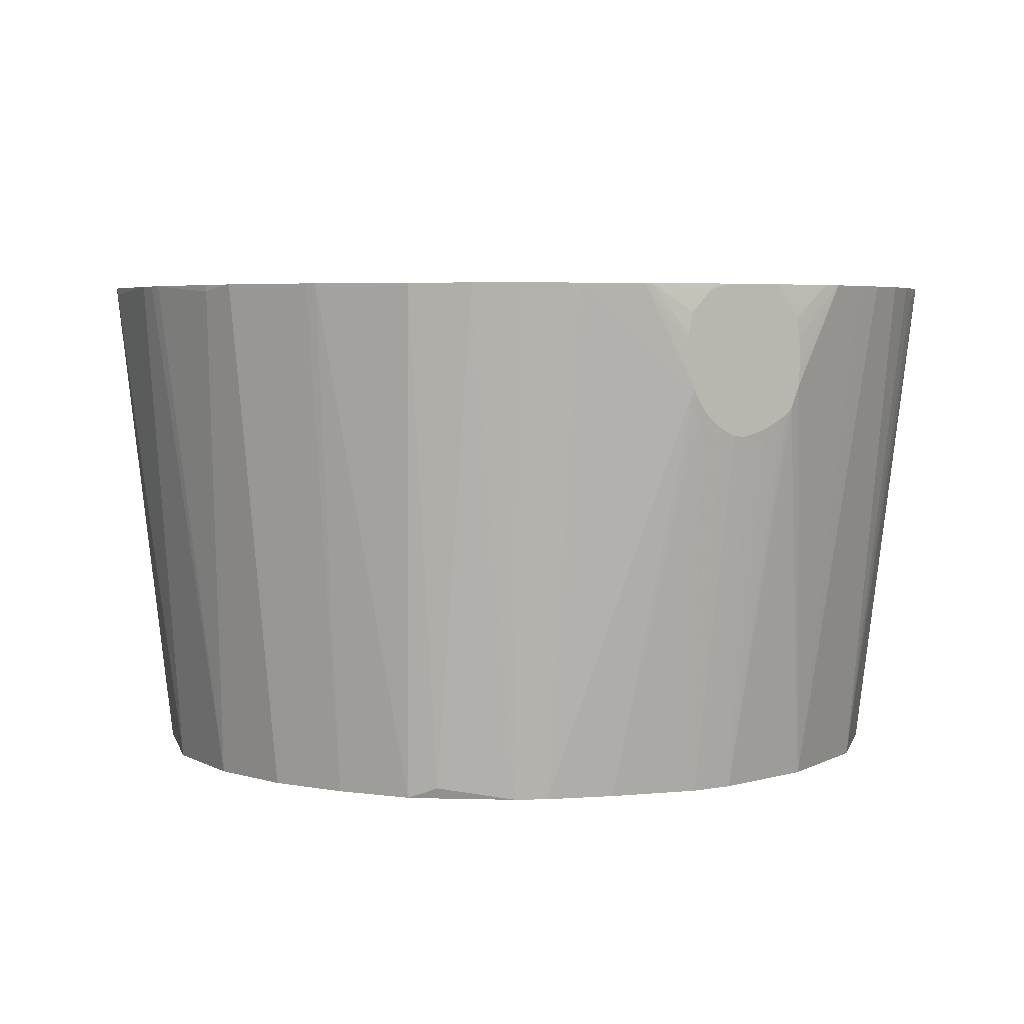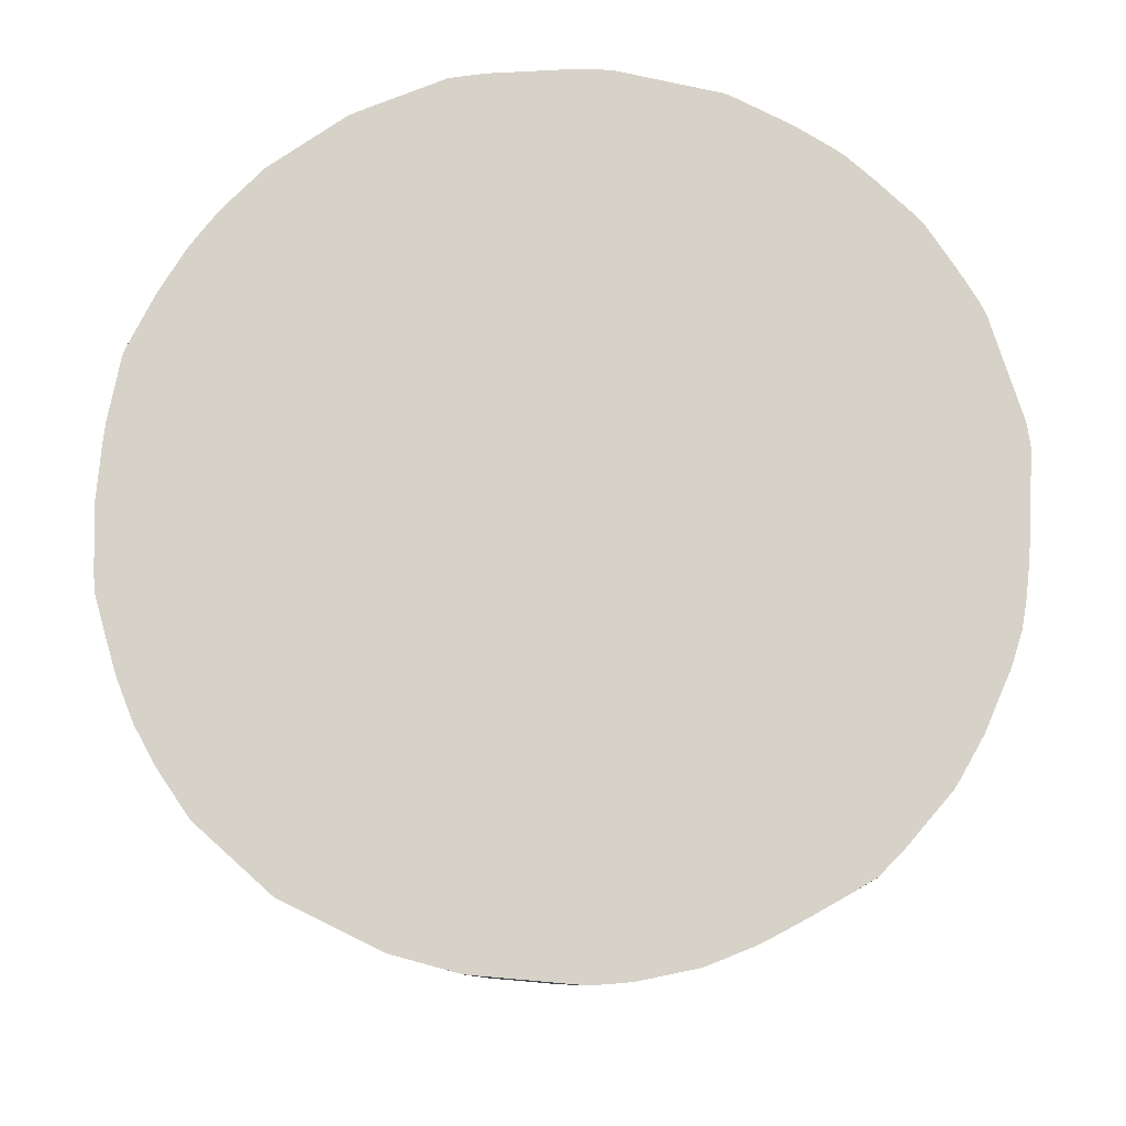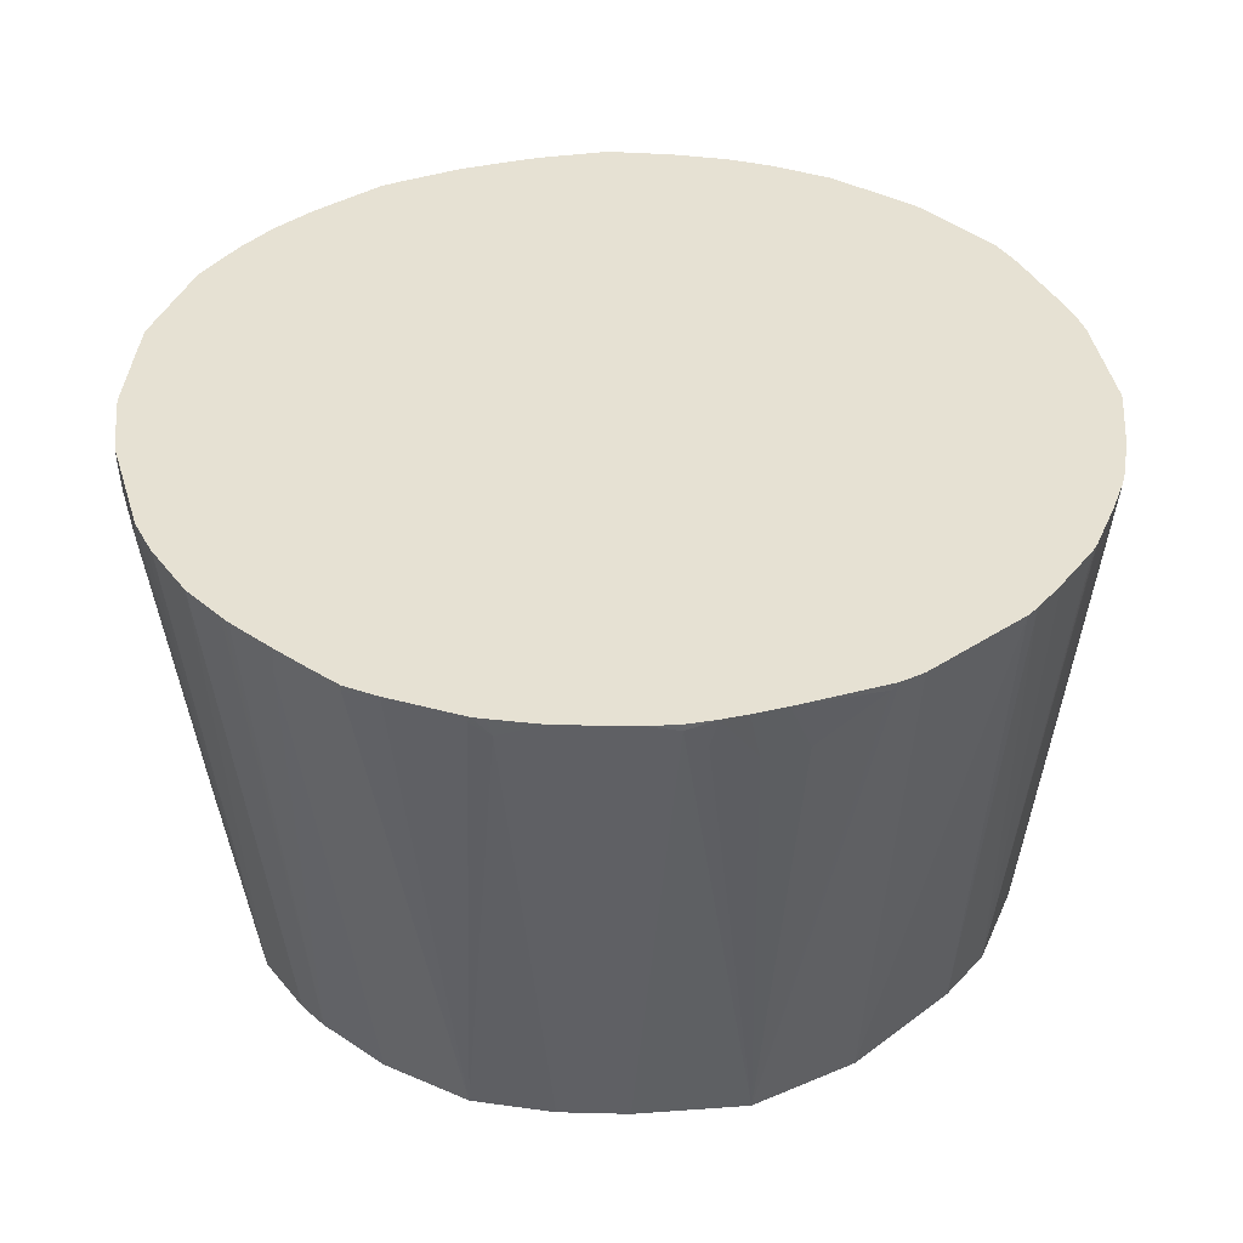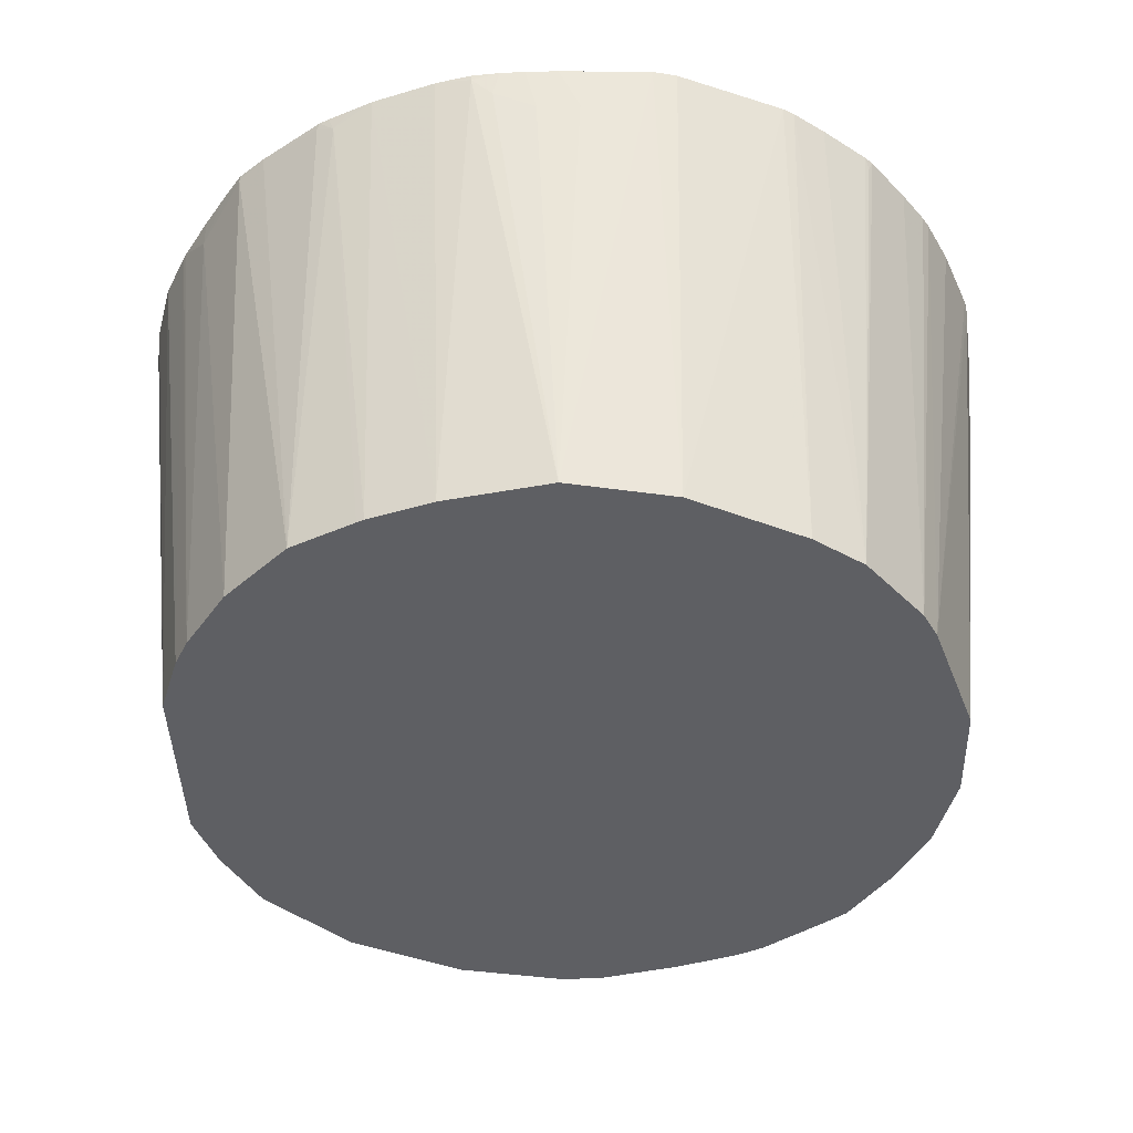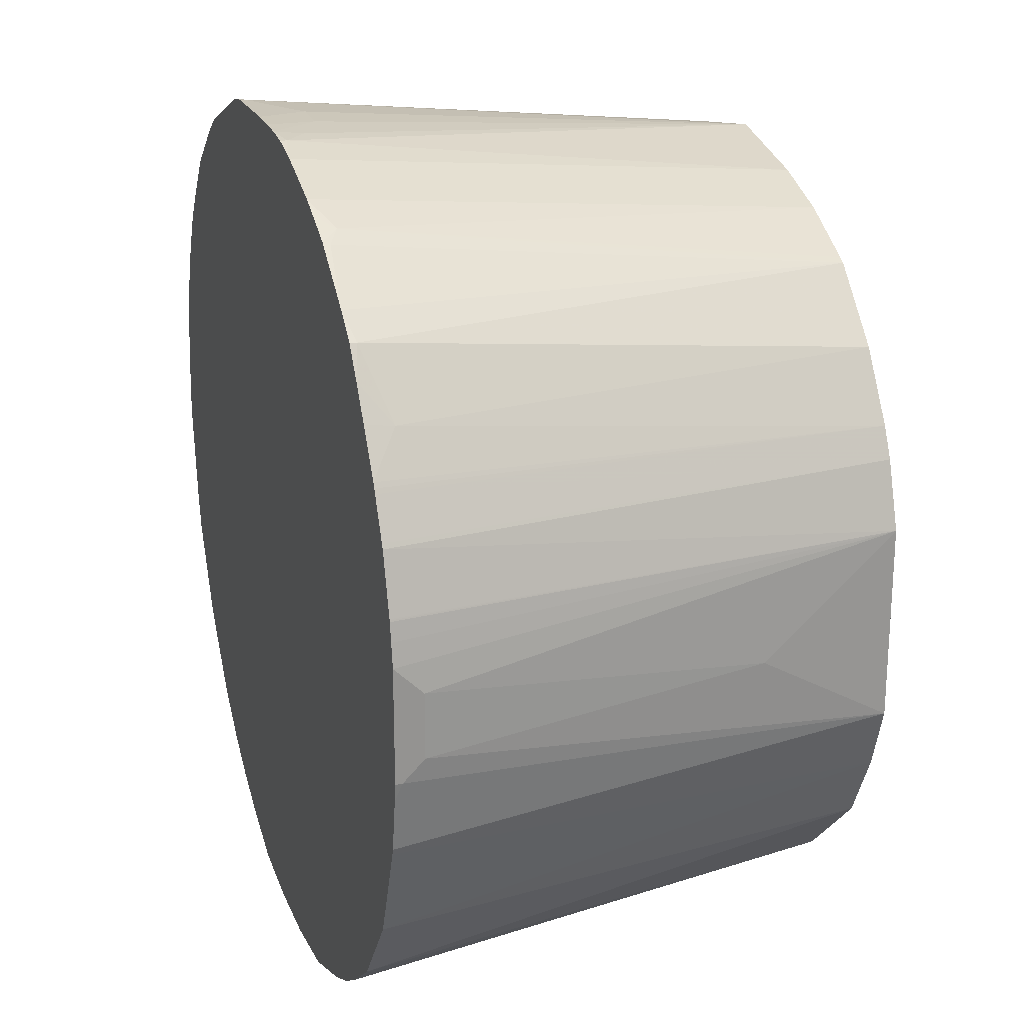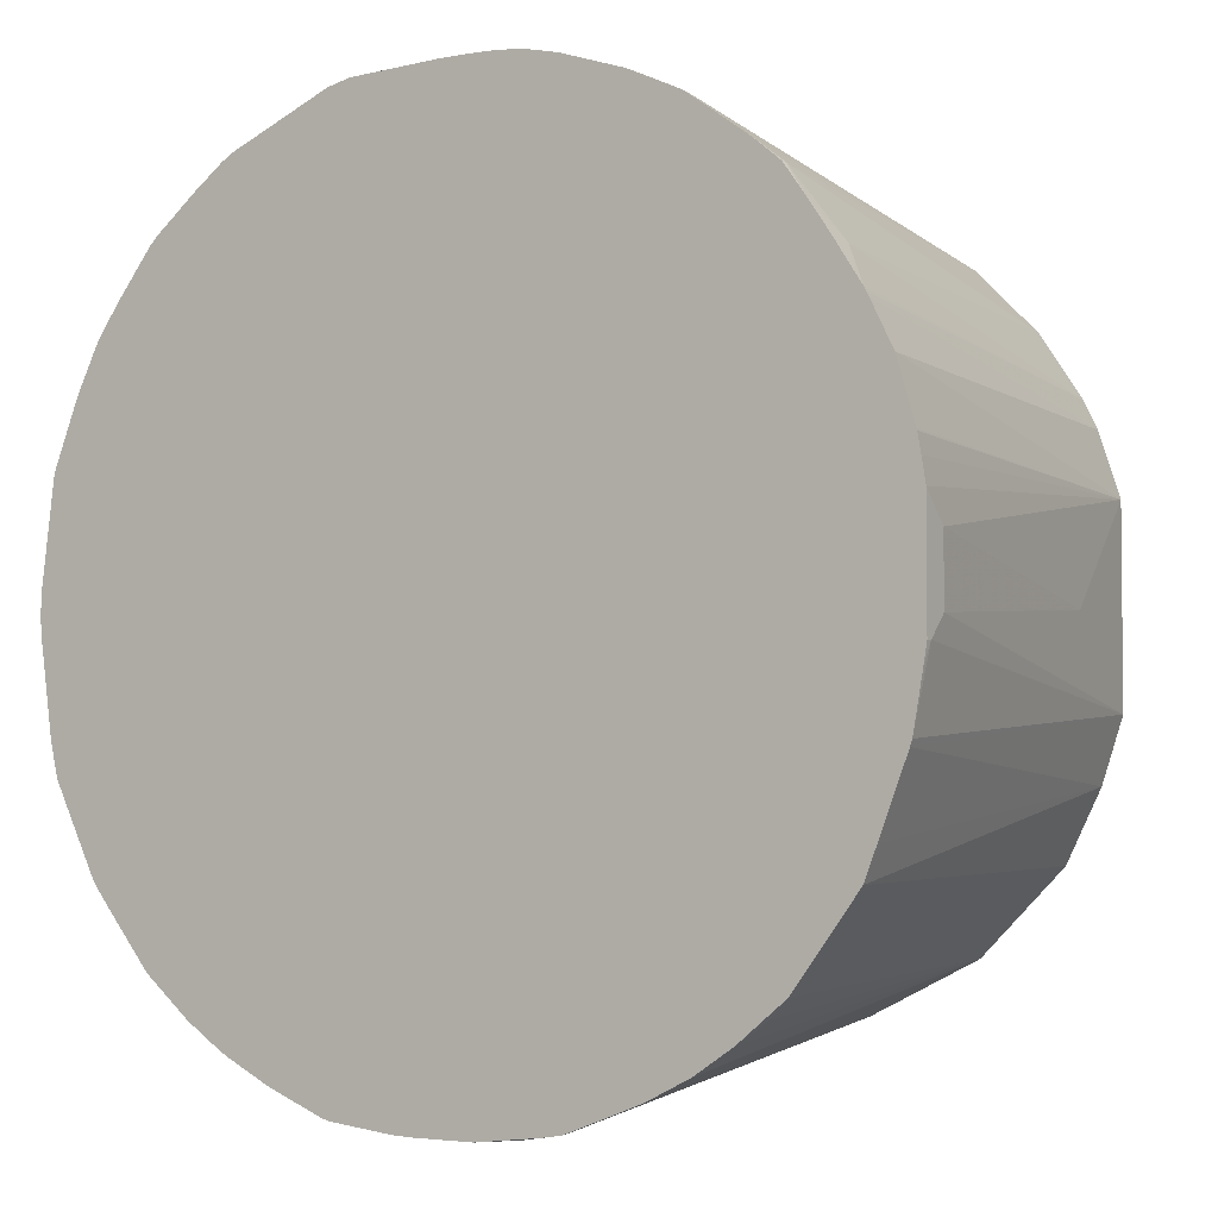
<metadata>
{"format":"obj","ext":"obj","renderer":"f3d","projection":"perspective","resolution":1024,"background":"white","views":[{"elev":4.6,"azim":148.4,"up":"+Y"},{"elev":77.9,"azim":-85.0,"up":"+Y"},{"elev":38.6,"azim":-16.6,"up":"+Y"},{"elev":-41.4,"azim":1.5,"up":"+Y"},{"elev":22.6,"azim":-108.2,"up":"+Z"},{"elev":-3.6,"azim":-146.9,"up":"+Z"}]}
</metadata>
<code>
v -0.03594 -0.1908 -0.256
v -0.03594 -0.1846 -0.256
v -0.03539 -0.2062 -0.256
v -0.08098 -0.1281 -0.2476
v -0.03539 -0.1687 -0.256
v -0.02826 -0.2236 -0.256
v -0.08329 -0.525 -0.1999
v -0.1114 -0.1281 -0.2359
v -0.06665 -0.1281 -0.2499
v -0.03329 -0.1544 -0.256
v -0.02357 -0.2283 -0.256
v 1.52e-06 -0.525 -0.2166
v -0.09973 -0.525 -0.1917
v -0.141 -0.1281 -0.2243
v -0.01454 -0.1281 -0.256
v -0.03241 -0.1526 -0.256
v -0.01664 -0.2324 -0.256
v -0.00326 -0.2391 -0.256
v 0.006728 -0.2424 -0.256
v 0.01549 -0.2445 -0.256
v 0.01665 -0.2447 -0.256
v 0.03329 -0.525 -0.2166
v -0.1251 -0.525 -0.179
v -0.1664 -0.525 -0.1584
v -0.1743 -0.1281 -0.2076
v 0.0335 -0.1281 -0.256
v 0.01848 -0.2447 -0.256
v 0.02711 -0.2442 -0.256
v 0.03947 -0.238 -0.256
v 0.05347 -0.2263 -0.256
v 0.05755 -0.2211 -0.256
v 0.09994 -0.525 -0.1999
v -0.1722 -0.525 -0.1555
v -0.2043 -0.1281 -0.1876
v 0.04933 -0.1281 -0.2555
v 0.04987 -0.1328 -0.256
v 0.06155 -0.2139 -0.256
v 0.06509 -0.2069 -0.256
v 0.1499 -0.525 -0.1832
v -0.2222 -0.525 -0.1055
v -0.2409 -0.1281 -0.1576
v -0.2222 -0.1389 -0.1721
v 0.09994 -0.1281 -0.2499
v 0.06679 -0.1498 -0.256
v 0.06658 -0.2 -0.256
v 0.1058 -0.1281 -0.2486
v 0.1514 -0.1281 -0.2304
v 0.1665 -0.525 -0.175
v -0.2388 -0.525 -0.08882
v -0.2909 -0.1281 -0.09099
v 0.09994 -0.1333 -0.2499
v 0.07052 -0.1666 -0.256
v 0.07052 -0.1728 -0.256
v 0.1847 -0.1281 -0.2137
v 0.1722 -0.525 -0.1721
v -0.2444 -0.525 -0.07771
v -0.2999 -0.1333 -0.0666
v -0.3025 -0.1281 -0.06146
v -0.2584 -0.525 -0.04974
v -0.2666 -0.525 -0.03328
v 0.1881 -0.1281 -0.2119
v 0.1918 -0.1281 -0.2098
v 0.2002 -0.1281 -0.2045
v 0.2213 -0.1281 -0.1905
v 0.2221 -0.5165 -0.1388
v 0.2182 -0.525 -0.1381
v -0.3218 -0.1281 -0.01147
v -0.2832 -0.525 0.0167
v 0.2256 -0.1281 -0.1871
v 0.2388 -0.525 -0.1221
v 0.2584 -0.1281 -0.1598
v -0.3233 -0.1281 -0.006732
v -0.2832 -0.525 0.1666
v -0.2999 -0.4165 0.08335
v -0.3332 -0.15 0.06669
v -0.3332 -0.1333 0.05002
v 0.2887 -0.1333 -0.1221
v 0.3059 -0.1281 -0.1017
v 0.2721 -0.525 -0.07216
v 0.2879 -0.1281 -0.1239
v -0.3309 -0.1281 0.03567
v -0.3137 -0.1281 0.218
v -0.3272 -0.1281 0.1727
v -0.3275 -0.1281 0.1718
v -0.3277 -0.1281 0.1708
v -0.3303 -0.1281 0.1566
v -0.3332 -0.1281 0.1385
v -0.3332 -0.15 0.1166
v -0.2666 -0.525 0.2166
v -0.3332 -0.1281 0.05002
v 0.31 -0.1281 -0.09478
v 0.2749 -0.525 -0.06667
v -0.312 -0.1281 0.2214
v -0.2555 -0.525 0.2388
v -0.297 -0.1281 0.2513
v 0.3434 -0.1281 -0.02813
v 0.2971 -0.525 -0.02224
v -0.2721 -0.15 0.2888
v -0.2932 -0.1281 0.2585
v -0.2953 -0.1281 0.2548
v -0.2222 -0.525 0.2888
v 0.3449 -0.1281 -0.02184
v 0.3499 -0.1333 4.038e-05
v 0.2999 -0.525 -0.01662
v -0.2388 -0.1333 0.3388
v -0.2545 -0.1281 0.3168
v -0.2717 -0.1281 0.2916
v -0.2878 -0.1281 0.2668
v -0.1722 -0.525 0.3388
v 0.3499 -0.1281 4.038e-05
v 0.36 -0.1281 0.0719
v 0.3165 -0.525 0.05002
v -0.2183 -0.1281 0.3559
v -0.2388 -0.1281 0.3388
v -0.1667 -0.525 0.3415
v -0.1582 -0.1416 0.3957
v -0.1722 -0.1333 0.3887
v 0.3608 -0.1281 0.08335
v 0.3165 -0.525 0.1333
v -0.1739 -0.1281 0.3879
v -0.1556 -0.525 0.3471
v -0.1499 -0.1333 0.3998
v -0.1628 -0.1281 0.3941
v -0.1704 -0.1281 0.3903
v -0.1334 -0.525 0.3582
v -0.1222 -0.525 0.3637
v -0.1166 -0.525 0.3665
v -0.1281 -0.1281 0.41
v 0.3608 -0.1281 0.09994
v 0.3499 -0.1333 0.1832
v 0.2832 -0.525 0.2332
v -0.1465 -0.1281 0.4016
v -0.06665 -0.525 0.3832
v -0.07806 -0.1281 0.4267
v 0.3499 -0.1281 0.1832
v 0.3484 -0.1281 0.1892
v 0.2721 -0.525 0.2554
v 0.3283 -0.1281 0.2393
v 0.3116 -0.1281 0.2726
v -0.04993 -0.1333 0.4332
v 0.01665 -0.525 0.3998
v -0.07181 -0.1281 0.4282
v 0.3064 -0.1281 0.2813
v 0.2889 -0.1281 0.3051
v 0.2887 -0.1281 0.3054
v 0.2616 -0.1281 0.3394
v 0.2277 -0.525 0.311
v -0.03329 -0.15 0.4332
v -0.02813 -0.1281 0.4351
v -0.04993 -0.1281 0.4332
v 0.09994 -0.525 0.3832
v 0.08846 -0.1281 0.4332
v 0.0833 -0.1333 0.4332
v 0.03329 -0.1666 0.4332
v 1.52e-06 -0.1666 0.4332
v 0.256 -0.1281 0.3449
v 0.2582 -0.1375 0.3415
v 0.2218 -0.1281 0.3723
v 0.198 -0.1281 0.3898
v 0.1888 -0.525 0.3388
v -0.008831 -0.1281 0.4357
v 0.1072 -0.1281 0.429
v 0.09994 -0.1281 0.4307
v 0.1082 -0.525 0.3791
v 0.1893 -0.1281 0.3949
v 0.01665 -0.1281 0.4357
v 0.1748 -0.525 0.3458
v 0.1582 -0.525 0.3541
f 73 82 83
f 72 76 81
f 71 80 77
f 70 78 79
f 70 77 78
f 70 71 77
f 68 76 72
f 68 75 76
f 68 74 75
f 68 73 74
f 73 83 84
f 65 71 70
f 65 69 71
f 65 70 66
f 64 69 65
f 60 68 67
f 57 60 67
f 67 68 72
f 73 88 74
f 73 85 86
f 94 99 100
f 94 98 99
f 57 67 58
f 92 96 97
f 91 96 92
f 89 95 93
f 89 94 95
f 82 89 93
f 73 84 85
f 79 91 92
f 77 80 78
f 76 90 81
f 75 87 90
f 75 88 87
f 74 88 75
f 73 89 82
f 73 87 88
f 73 86 87
f 78 91 79
f 75 90 76
f 41 49 50
f 55 64 65
f 38 45 46
f 36 43 44
f 35 43 36
f 34 42 41
f 33 42 34
f 33 41 42
f 33 40 41
f 32 38 39
f 32 37 38
f 31 37 32
f 26 35 36
f 25 33 34
f 24 33 25
f 22 31 32
f 22 30 31
f 94 100 95
f 22 29 30
f 38 46 47
f 55 65 66
f 38 47 39
f 40 49 41
f 55 63 64
f 55 62 63
f 55 61 62
f 54 61 55
f 50 60 57
f 50 59 60
f 50 56 59
f 50 57 58
f 49 56 50
f 48 54 55
f 47 54 48
f 46 53 51
f 45 53 46
f 43 52 44
f 43 53 52
f 43 51 53
f 43 46 51
f 39 47 48
f 94 101 98
f 131 136 138
f 96 103 104
f 141 155 148
f 141 154 155
f 141 153 154
f 141 152 153
f 141 151 152
f 140 141 148
f 140 150 142
f 140 149 150
f 140 148 149
f 137 146 147
f 137 145 146
f 137 144 145
f 137 143 144
f 137 139 143
f 134 140 142
f 133 141 140
f 133 140 134
f 146 156 157
f 131 139 137
f 146 157 147
f 147 159 160
f 22 28 29
f 165 168 167
f 164 168 165
f 160 165 167
f 159 165 160
f 154 161 155
f 154 166 161
f 153 166 154
f 152 166 153
f 151 165 162
f 151 164 165
f 151 163 152
f 151 162 163
f 149 155 161
f 148 155 149
f 147 156 158
f 147 157 156
f 147 158 159
f 96 102 103
f 131 138 139
f 130 135 136
f 109 117 113
f 109 116 117
f 109 115 116
f 105 114 106
f 105 113 114
f 105 109 113
f 103 112 104
f 103 111 112
f 103 110 111
f 102 110 103
f 101 109 105
f 98 108 99
f 98 107 108
f 98 106 107
f 98 105 106
f 98 101 105
f 96 104 97
f 111 118 112
f 130 136 131
f 112 118 129
f 113 117 120
f 129 135 130
f 128 133 134
f 127 133 128
f 122 128 132
f 122 132 123
f 119 130 131
f 119 129 130
f 117 124 120
f 116 128 122
f 116 127 128
f 116 126 127
f 116 125 126
f 116 121 125
f 116 124 117
f 116 123 124
f 116 122 123
f 115 121 116
f 112 129 119
f 22 27 28
f 7 160 167
f 14 23 24
f 4 124 123
f 4 120 124
f 4 113 120
f 4 114 113
f 4 106 114
f 4 107 106
f 4 108 107
f 4 99 108
f 4 100 99
f 4 95 100
f 4 93 95
f 4 82 93
f 4 83 82
f 4 84 83
f 4 85 84
f 4 86 85
f 4 87 86
f 4 123 132
f 4 90 87
f 4 132 128
f 4 134 142
f 4 139 138
f 4 143 139
f 4 144 143
f 4 145 144
f 4 146 145
f 4 156 146
f 4 158 156
f 4 159 158
f 4 165 159
f 4 162 165
f 4 163 162
f 4 152 163
f 4 166 152
f 4 161 166
f 4 149 161
f 4 150 149
f 4 142 150
f 4 128 134
f 4 138 136
f 4 81 90
f 4 67 72
f 1 28 27
f 1 29 28
f 1 30 29
f 1 31 30
f 1 37 31
f 1 38 37
f 1 45 38
f 1 53 45
f 1 52 53
f 1 44 52
f 1 36 44
f 1 26 36
f 1 15 26
f 1 16 15
f 1 10 16
f 1 5 10
f 1 2 5
f 1 27 21
f 4 72 81
f 1 21 20
f 1 19 18
f 4 58 67
f 4 50 58
f 4 41 50
f 4 34 41
f 4 25 34
f 14 24 25
f 4 8 14
f 3 8 4
f 3 7 8
f 3 6 7
f 2 4 5
f 1 4 2
f 1 3 4
f 1 6 3
f 1 11 6
f 1 17 11
f 1 18 17
f 1 20 19
f 4 136 135
f 4 14 25
f 4 129 118
f 7 94 89
f 7 101 94
f 7 109 101
f 7 115 109
f 7 121 115
f 7 125 121
f 7 126 125
f 7 89 73
f 7 127 126
f 7 141 133
f 7 151 141
f 7 164 151
f 7 168 164
f 7 167 168
f 7 147 160
f 7 137 147
f 7 133 127
f 7 73 68
f 7 68 60
f 7 60 59
f 4 135 129
f 13 23 14
f 12 27 22
f 12 21 27
f 12 20 21
f 12 19 20
f 12 18 19
f 12 17 18
f 11 17 12
f 9 16 10
f 9 15 16
f 7 23 13
f 7 24 23
f 7 33 24
f 7 40 33
f 7 49 40
f 7 56 49
f 7 131 137
f 7 119 131
f 7 59 56
f 7 104 112
f 4 46 43
f 4 47 46
f 4 54 47
f 4 61 54
f 4 62 61
f 4 63 62
f 4 64 63
f 4 71 69
f 4 80 71
f 4 78 80
f 4 91 78
f 4 96 91
f 4 102 96
f 4 110 102
f 4 111 110
f 7 112 119
f 4 118 111
f 4 43 35
f 4 35 26
f 4 69 64
f 4 15 9
f 7 92 97
f 4 26 15
f 7 79 92
f 7 70 79
f 7 66 70
f 7 48 55
f 7 39 48
f 7 32 39
f 7 55 66
f 7 97 104
f 7 12 22
f 7 14 8
f 7 13 14
f 6 12 7
f 6 11 12
f 4 10 5
f 7 22 32
f 4 9 10

</code>
